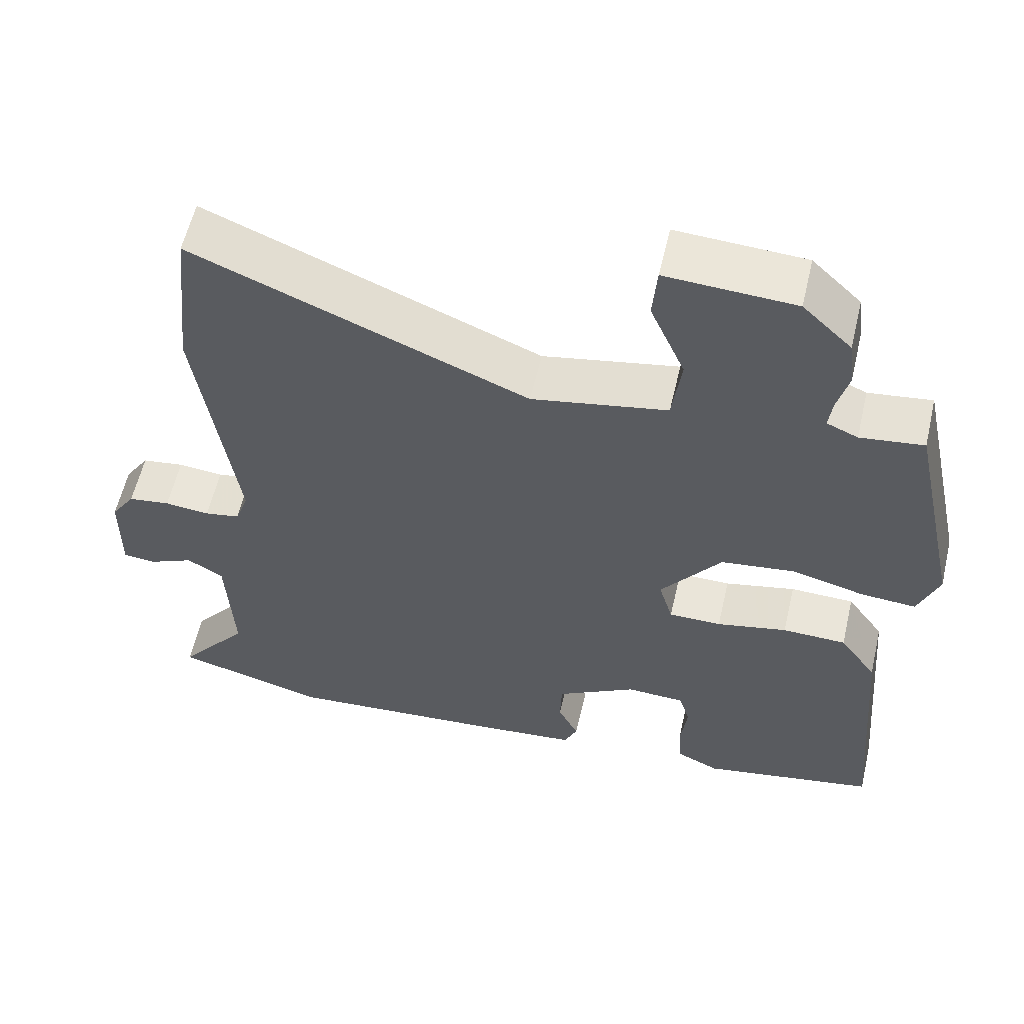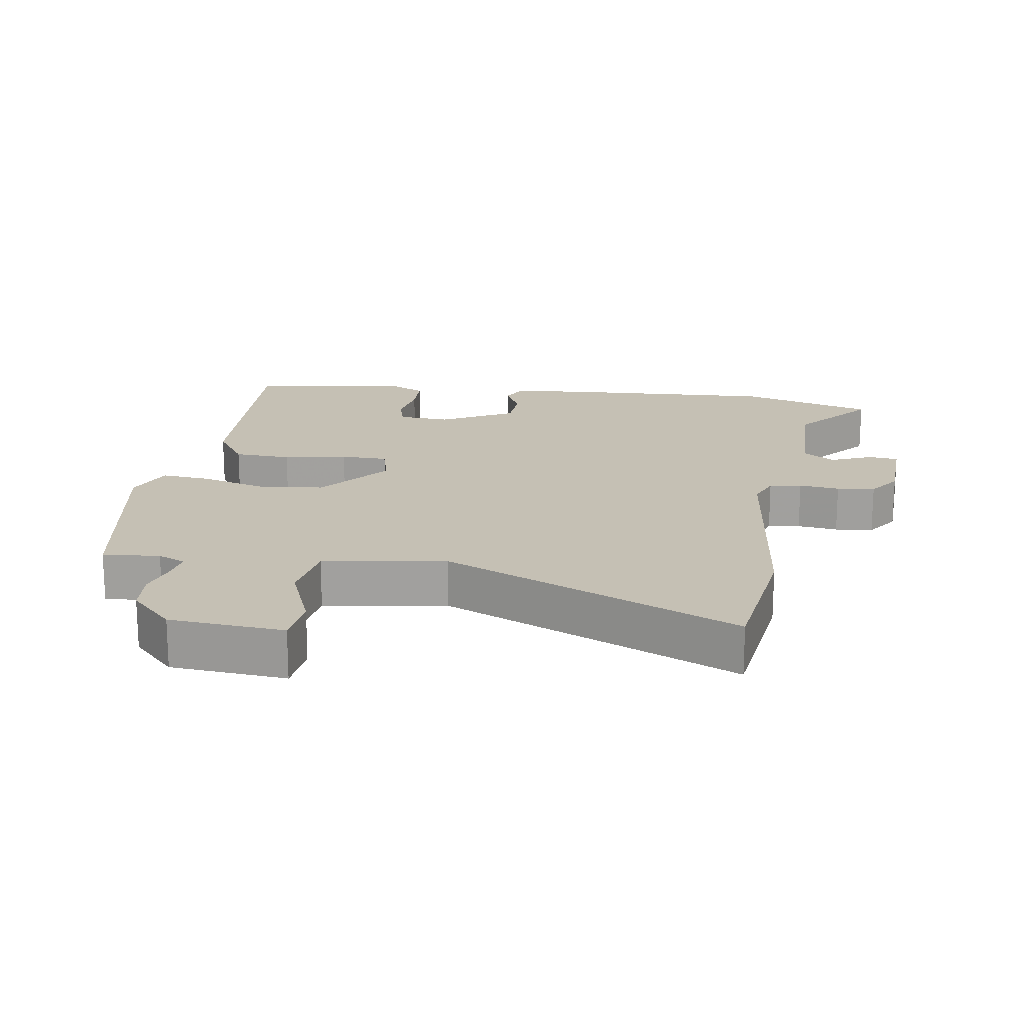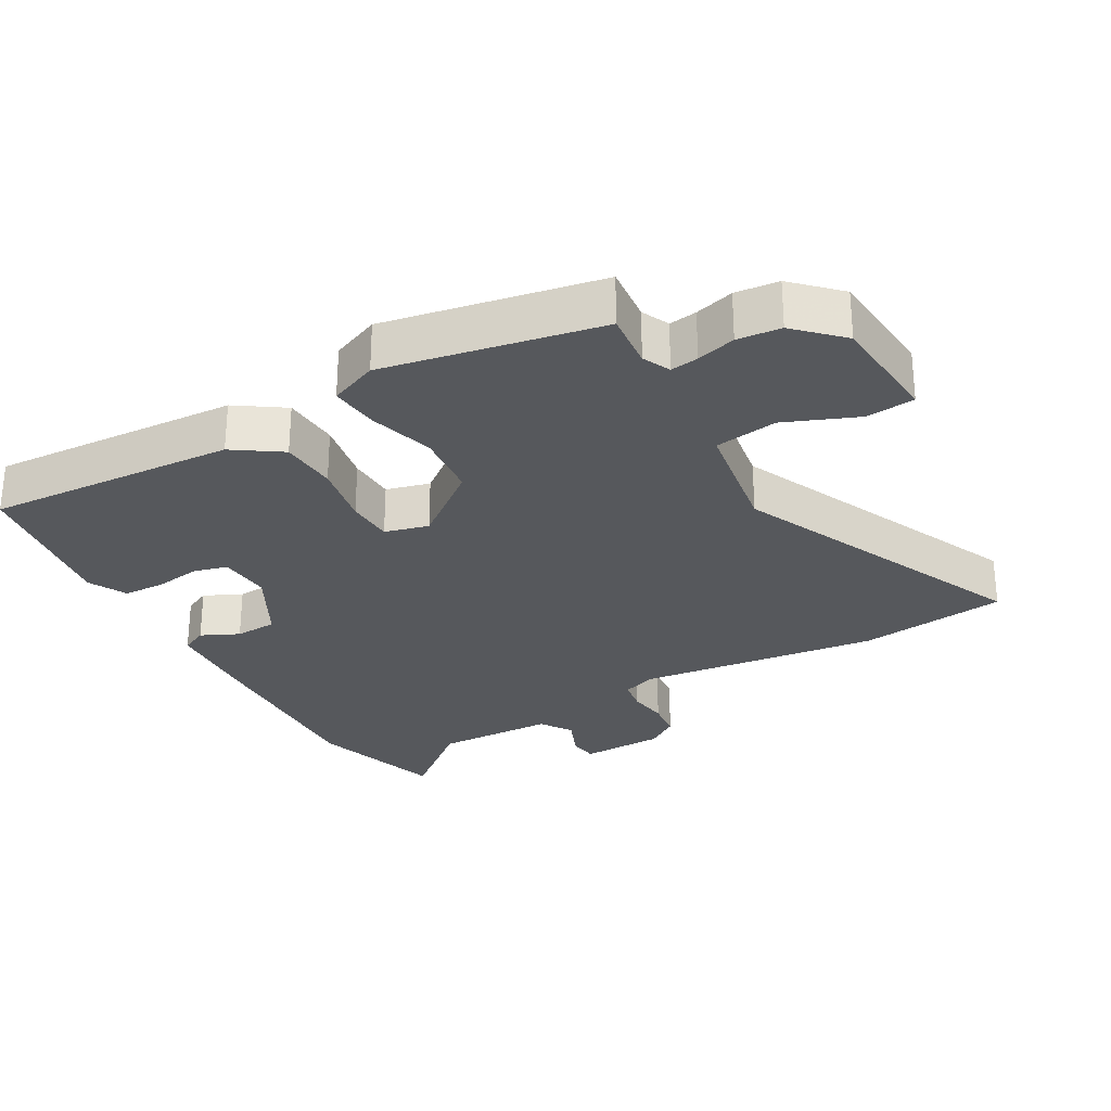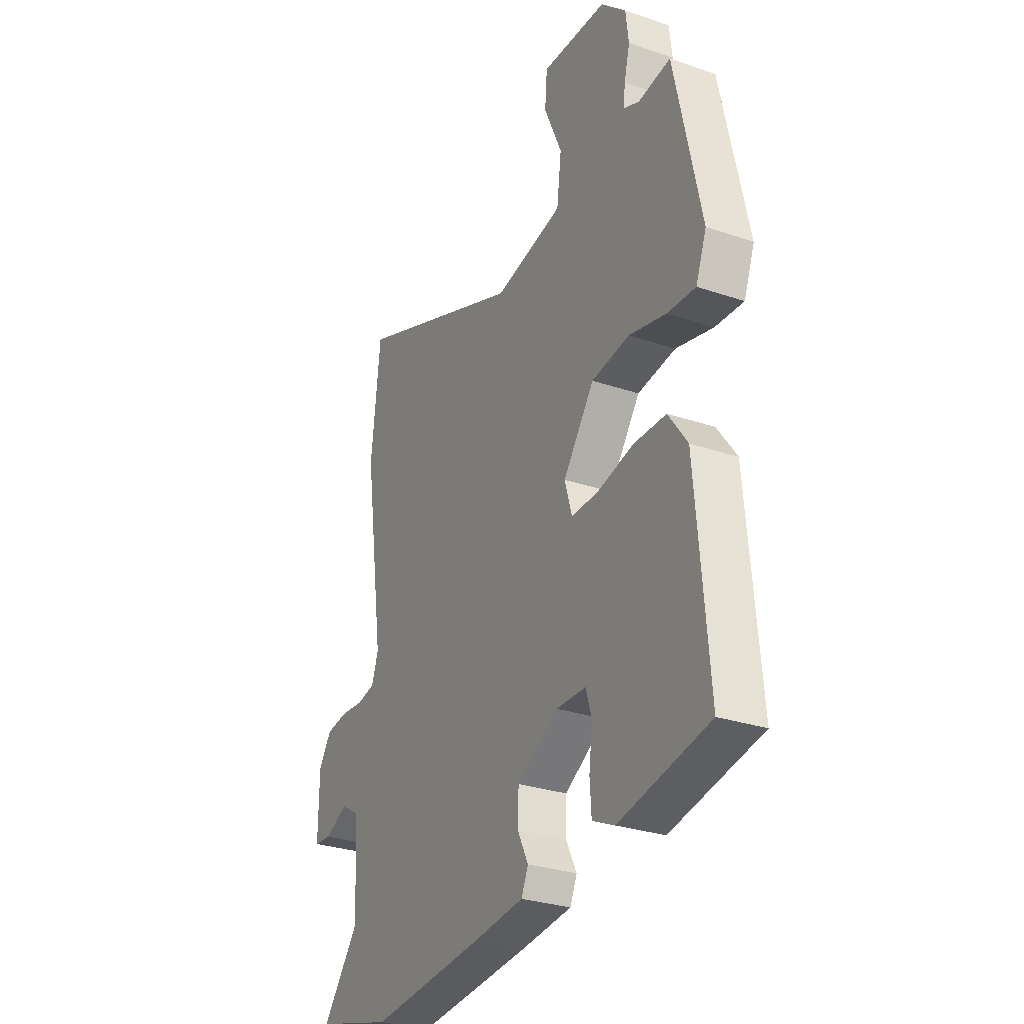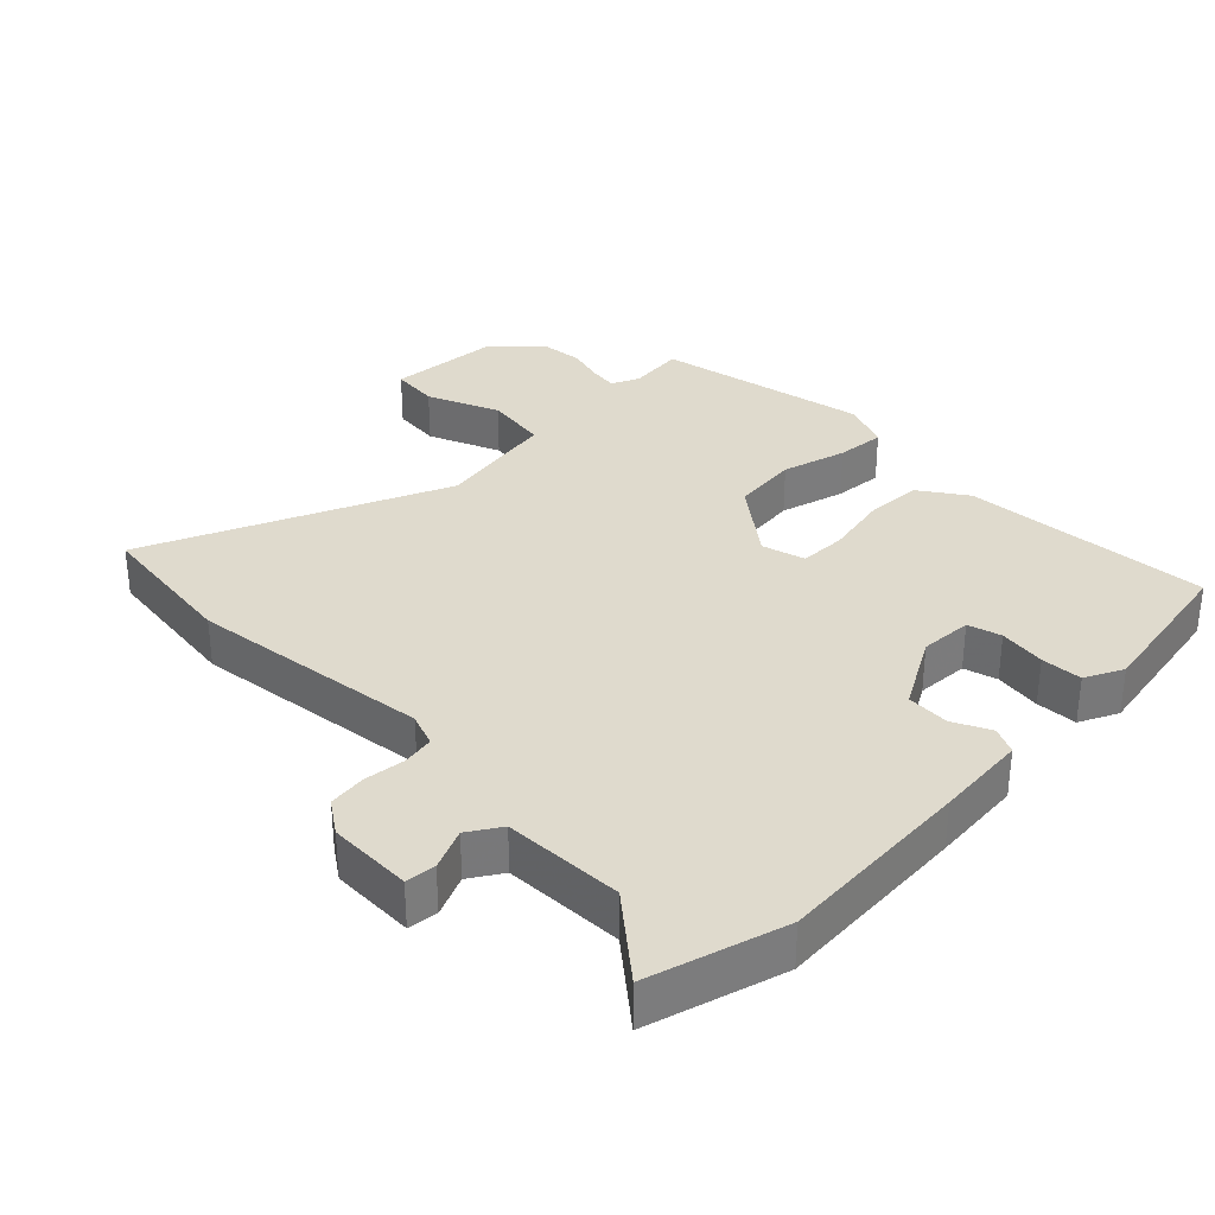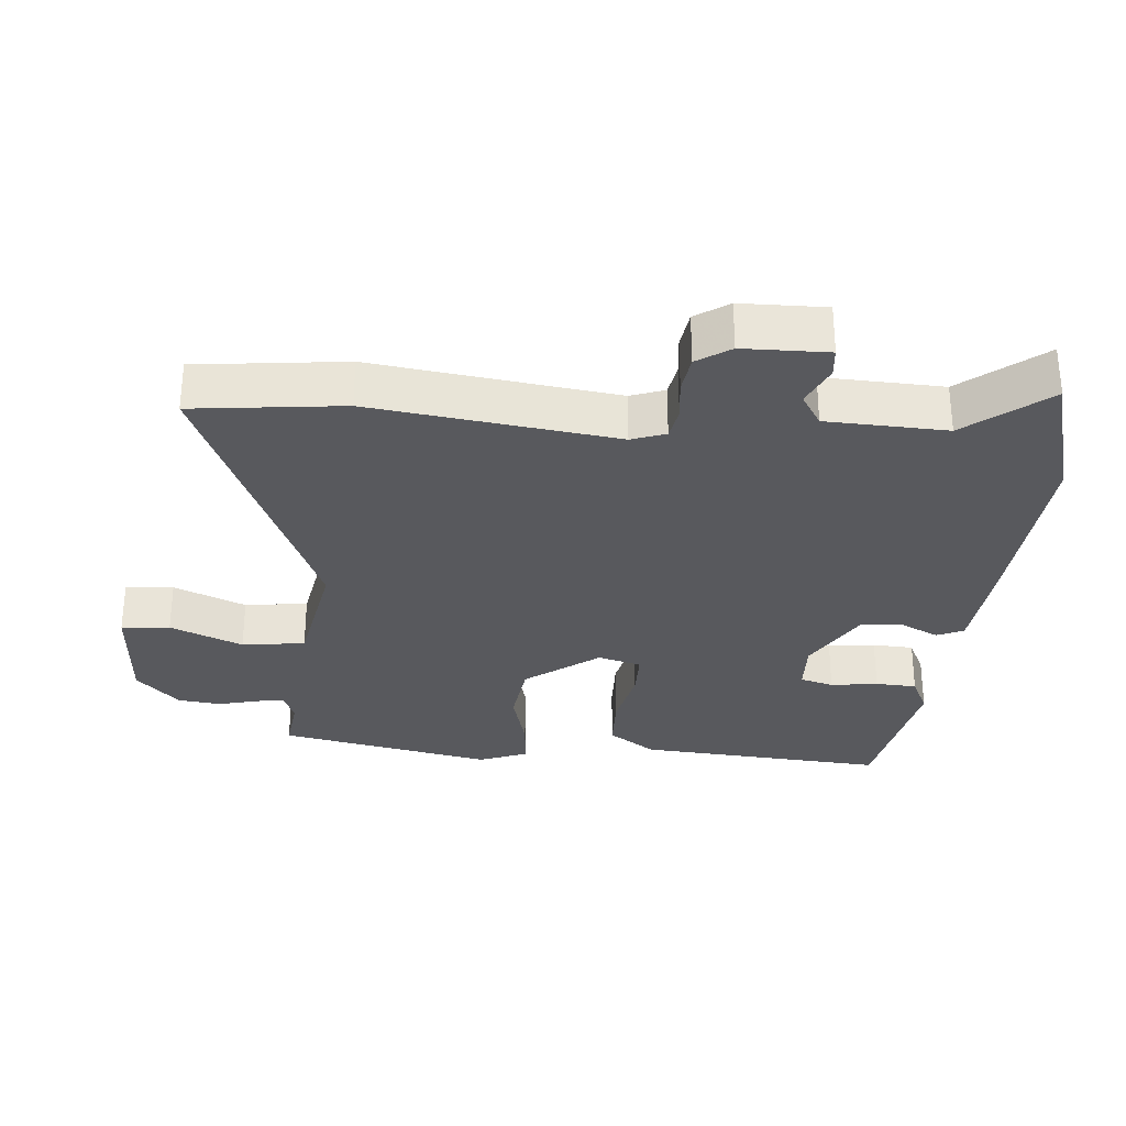
<metadata>
{"format":"obj","ext":"obj","renderer":"f3d","projection":"perspective","resolution":1024,"background":"white","views":[{"elev":58.4,"azim":-166.9,"up":"+Z"},{"elev":18.3,"azim":10.5,"up":"+Y"},{"elev":-27.9,"azim":-58.9,"up":"+Y"},{"elev":-29.4,"azim":-116.6,"up":"+Z"},{"elev":32.8,"azim":136.1,"up":"+Y"},{"elev":-30.2,"azim":85.6,"up":"+Y"}]}
</metadata>
<code>
v -0.476 0.07 0.544
v -0.391 0.07 0.533
v -0.349 0.07 0.551
v -0.354 0.07 0.593
v -0.369 0.07 0.652
v -0.361 0.07 0.717
v -0.295 0.07 0.78
v -0.122 0.07 0.789
v -0.116 0.07 0.716
v -0.163 0.07 0.608
v -0.151 0.07 0.513
v 0.032 0.07 0.478
v 0.483 0.07 0.663
v 0.507 0.07 0.438
v 0.455 0.07 0.074
v 0.473 0.07 0.023
v 0.521 0.07 0.014
v 0.582 0.07 0.02
v 0.639 0.07 0.012
v 0.672 0.07 -0.038
v 0.673 0.07 -0.165
v 0.628 0.07 -0.169
v 0.567 0.07 -0.141
v 0.518 0.07 -0.171
v 0.509 0.07 -0.351
v 0.605 0.07 -0.472
v 0.4 0.07 -0.527
v 0.105 0.07 -0.503
v -0.033 0.07 -0.489
v -0.051 0.07 -0.449
v -0.023 0.07 -0.393
v -0.025 0.07 -0.329
v -0.133 0.07 -0.266
v -0.212 0.07 -0.269
v -0.227 0.07 -0.319
v -0.218 0.07 -0.39
v -0.222 0.07 -0.452
v -0.28 0.07 -0.479
v -0.516 0.07 -0.434
v -0.484 0.07 -0.059
v -0.434 0.07 0.011
v -0.348 0.07 0.013
v -0.253 0.07 -0.008
v -0.182 0.07 -0.008
v -0.163 0.07 0.057
v -0.245 0.07 0.167
v -0.345 0.07 0.18
v -0.443 0.07 0.155
v -0.517 0.07 0.15
v -0.545 0.07 0.223
v -0.476 0 0.544
v -0.391 0 0.533
v -0.349 0 0.551
v -0.354 0 0.593
v -0.369 0 0.652
v -0.361 0 0.717
v -0.295 0 0.78
v -0.122 0 0.789
v -0.116 0 0.716
v -0.163 0 0.608
v -0.151 0 0.513
v 0.032 0 0.478
v 0.483 0 0.663
v 0.507 0 0.438
v 0.455 0 0.074
v 0.473 0 0.023
v 0.521 0 0.014
v 0.582 0 0.02
v 0.639 0 0.012
v 0.672 0 -0.038
v 0.673 0 -0.165
v 0.628 0 -0.169
v 0.567 0 -0.141
v 0.518 0 -0.171
v 0.509 0 -0.351
v 0.605 0 -0.472
v 0.4 0 -0.527
v 0.105 0 -0.503
v -0.033 0 -0.489
v -0.051 0 -0.449
v -0.023 0 -0.393
v -0.025 0 -0.329
v -0.133 0 -0.266
v -0.212 0 -0.269
v -0.227 0 -0.319
v -0.218 0 -0.39
v -0.222 0 -0.452
v -0.28 0 -0.479
v -0.516 0 -0.434
v -0.484 0 -0.059
v -0.434 0 0.011
v -0.348 0 0.013
v -0.253 0 -0.008
v -0.182 0 -0.008
v -0.163 0 0.057
v -0.245 0 0.167
v -0.345 0 0.18
v -0.443 0 0.155
v -0.517 0 0.15
v -0.545 0 0.223
f 47 48 49 50
f 46 47 50 1
f 45 46 1 2
f 40 41 42 43
f 40 43 44
f 39 40 44
f 38 39 44
f 35 36 37 38
f 34 35 38 44
f 33 34 44 45
f 28 29 30 31
f 28 31 32
f 25 26 27 28
f 24 25 28 32
f 23 24 32 33
f 21 22 23
f 20 21 23
f 17 18 19 20
f 16 17 20 23
f 12 13 14 15
f 11 12 15 16
f 7 8 9 10
f 7 10 11
f 4 5 6 7
f 3 4 7 11
f 45 2 3 11
f 23 33 45
f 11 16 23 45
f 100 99 98 97
f 51 100 97 96
f 52 51 96 95
f 93 92 91 90
f 94 93 90
f 94 90 89
f 94 89 88
f 88 87 86 85
f 94 88 85 84
f 95 94 84 83
f 81 80 79 78
f 82 81 78
f 78 77 76 75
f 82 78 75 74
f 83 82 74 73
f 73 72 71
f 73 71 70
f 70 69 68 67
f 73 70 67 66
f 65 64 63 62
f 66 65 62 61
f 60 59 58 57
f 61 60 57
f 57 56 55 54
f 61 57 54 53
f 61 53 52 95
f 95 83 73
f 95 73 66 61
f 1 51 52 2
f 2 52 53 3
f 3 53 54 4
f 4 54 55 5
f 5 55 56 6
f 6 56 57 7
f 7 57 58 8
f 8 58 59 9
f 9 59 60 10
f 10 60 61 11
f 11 61 62 12
f 12 62 63 13
f 13 63 64 14
f 14 64 65 15
f 15 65 66 16
f 16 66 67 17
f 17 67 68 18
f 18 68 69 19
f 19 69 70 20
f 20 70 71 21
f 21 71 72 22
f 22 72 73 23
f 23 73 74 24
f 24 74 75 25
f 25 75 76 26
f 26 76 77 27
f 27 77 78 28
f 28 78 79 29
f 29 79 80 30
f 30 80 81 31
f 31 81 82 32
f 32 82 83 33
f 33 83 84 34
f 34 84 85 35
f 35 85 86 36
f 36 86 87 37
f 37 87 88 38
f 38 88 89 39
f 39 89 90 40
f 40 90 91 41
f 41 91 92 42
f 42 92 93 43
f 43 93 94 44
f 44 94 95 45
f 45 95 96 46
f 46 96 97 47
f 47 97 98 48
f 48 98 99 49
f 49 99 100 50
f 50 100 51 1

</code>
